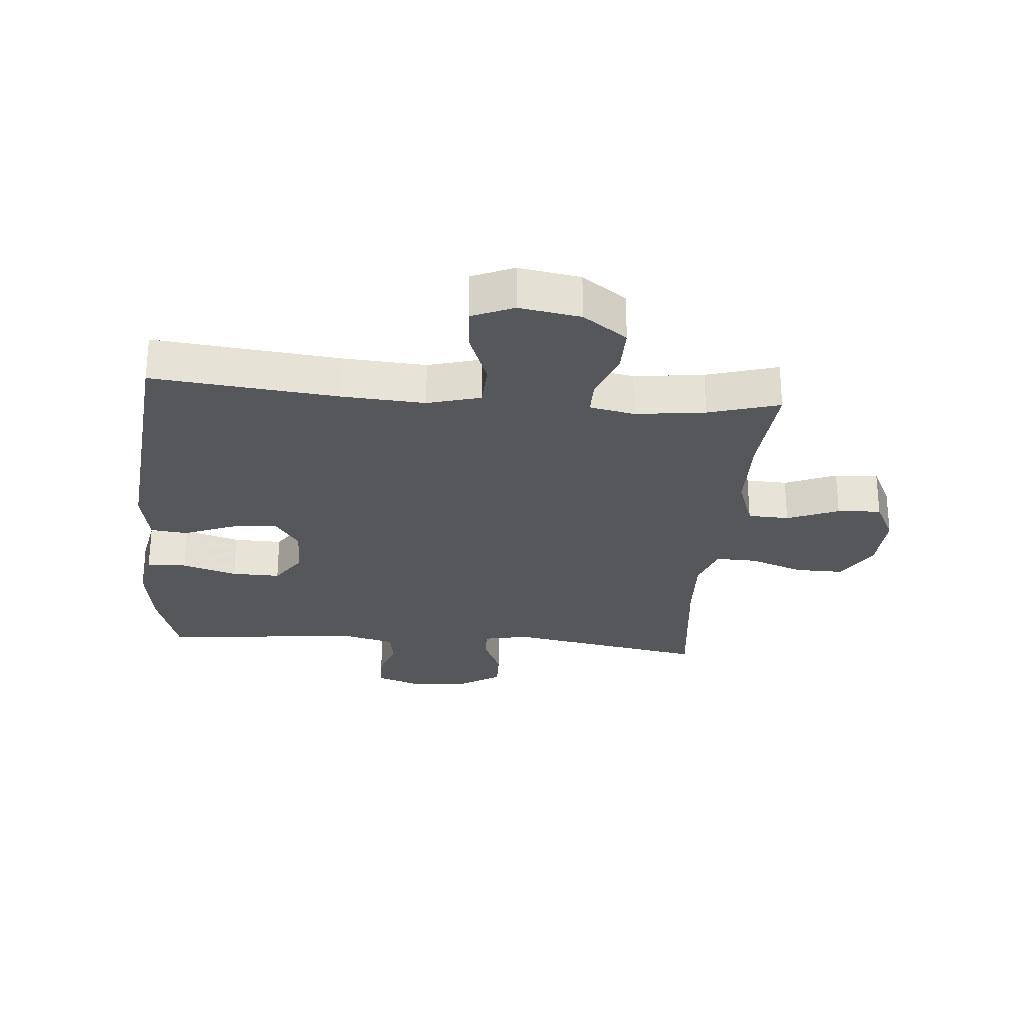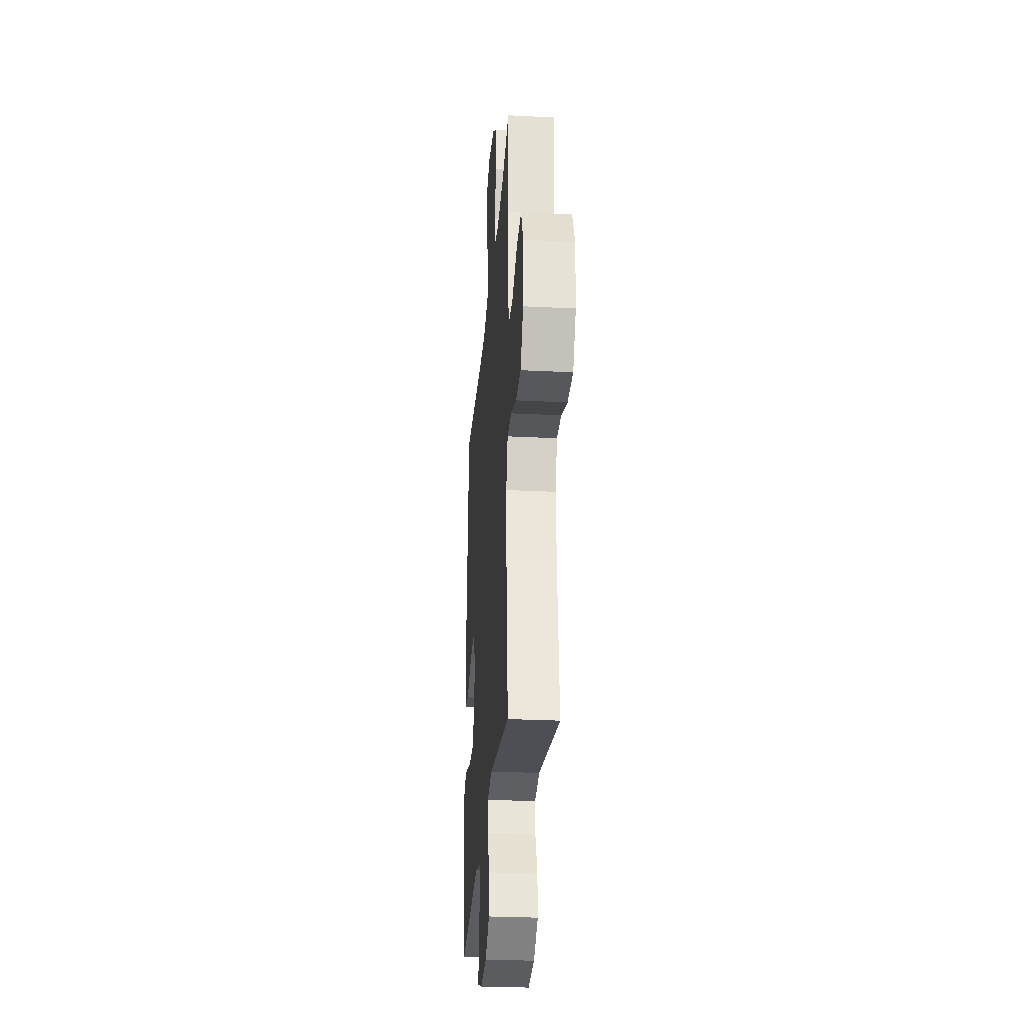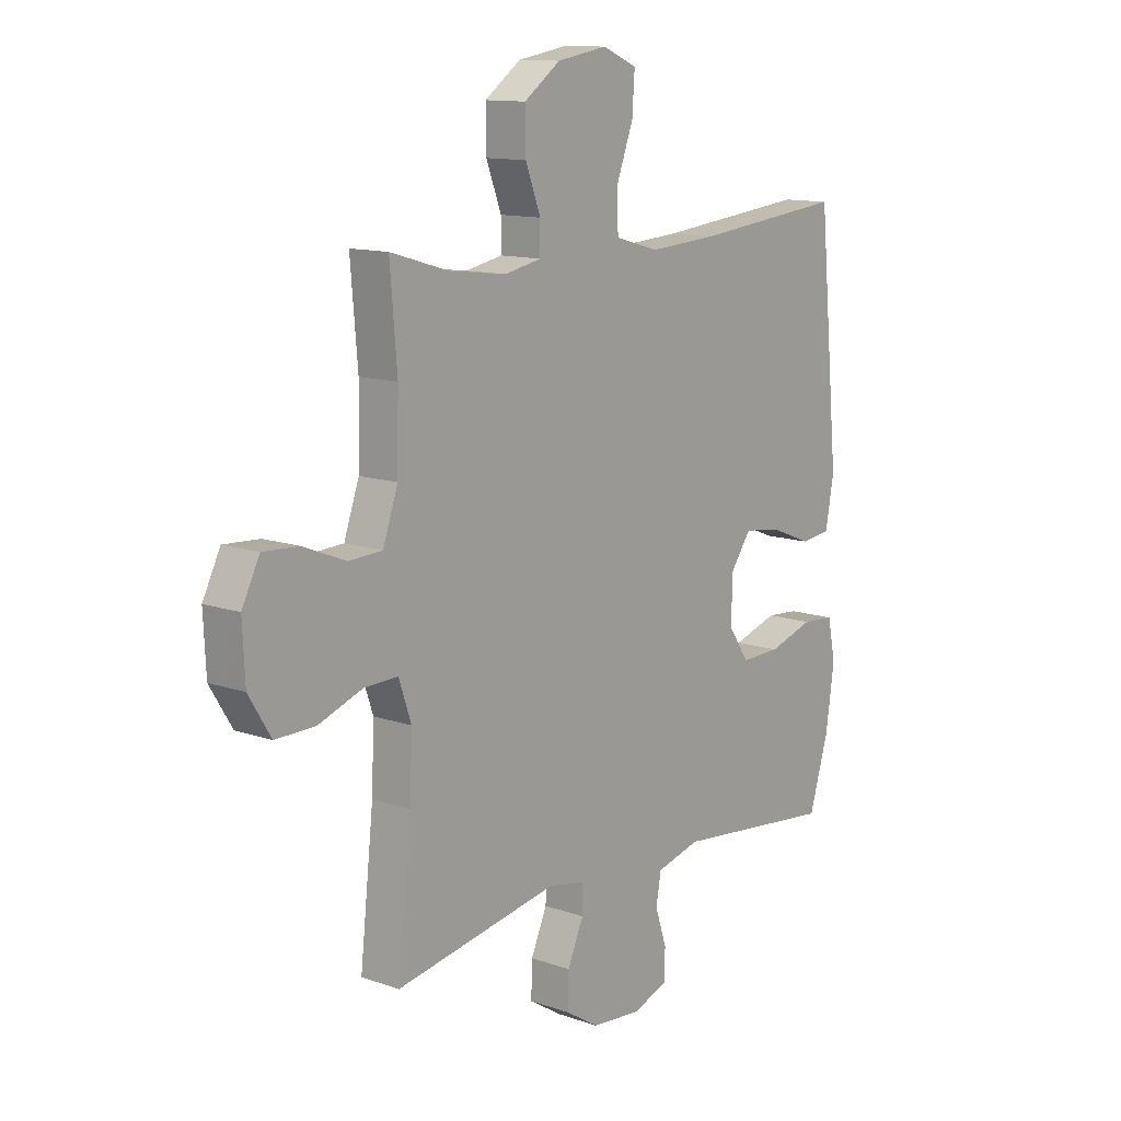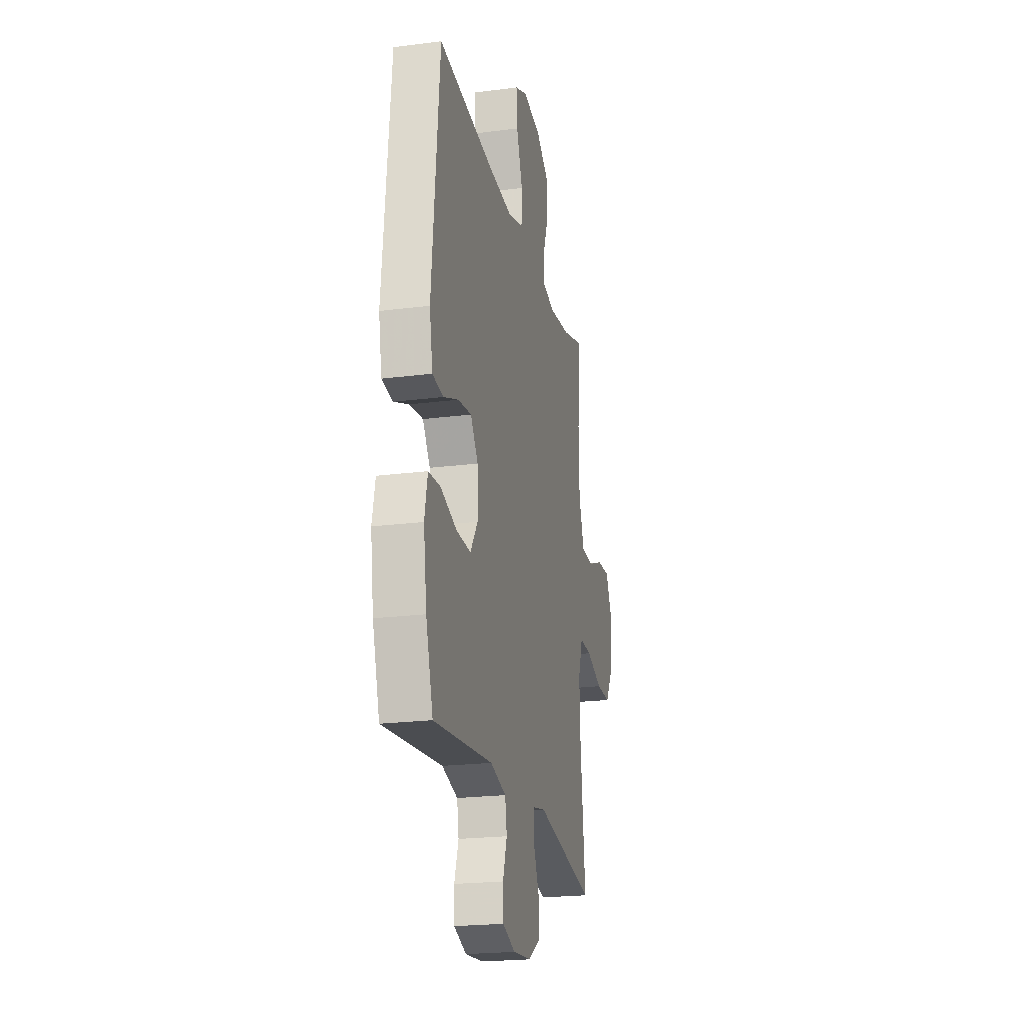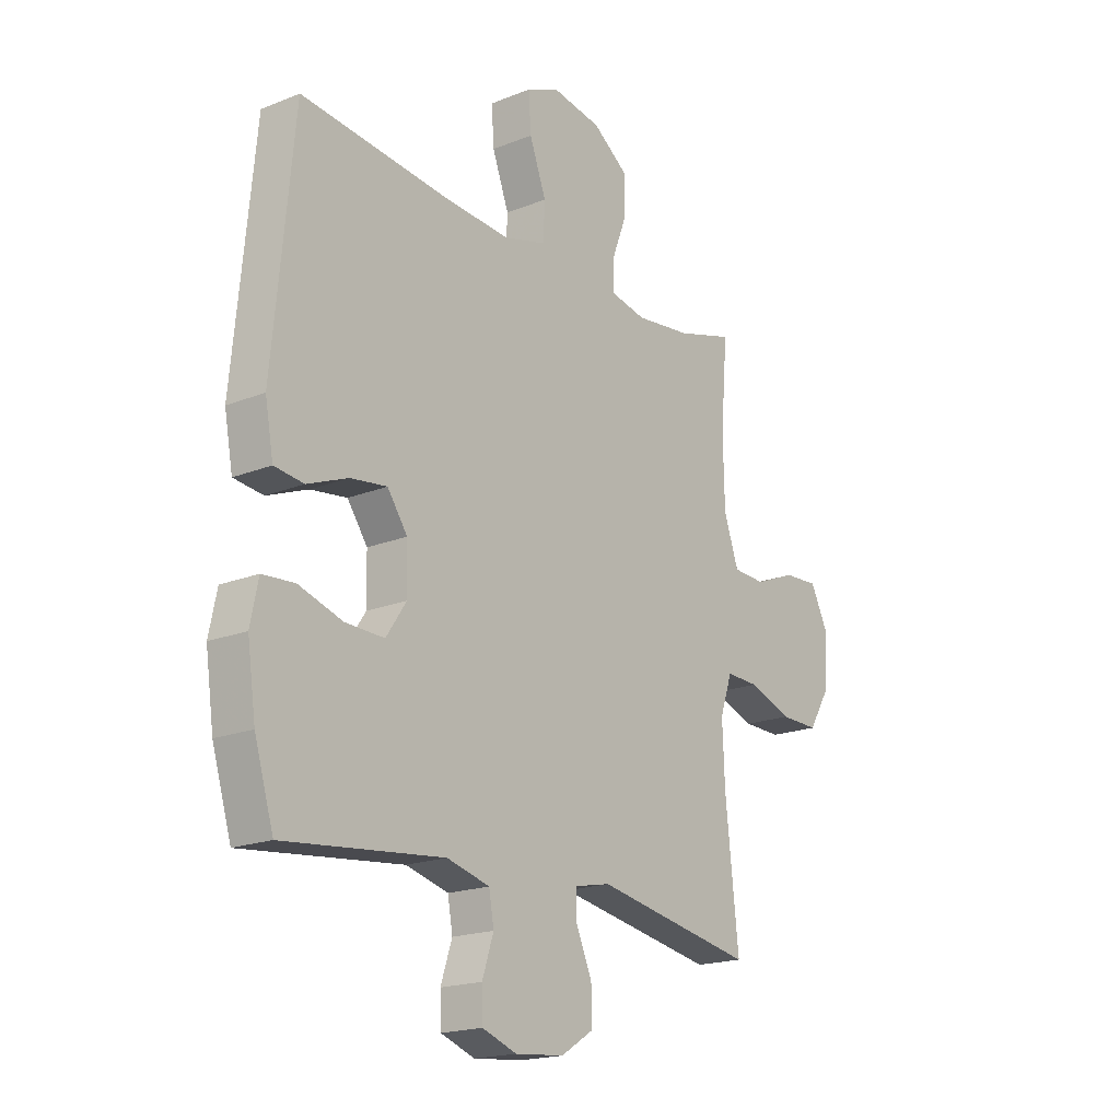
<metadata>
{"format":"obj","ext":"obj","renderer":"f3d","projection":"perspective","resolution":1024,"background":"white","views":[{"elev":-27.1,"azim":-4.8,"up":"+Y"},{"elev":-28.5,"azim":85.7,"up":"+Z"},{"elev":12.4,"azim":129.2,"up":"+Z"},{"elev":-21.9,"azim":-77.3,"up":"+Z"},{"elev":-18.8,"azim":-52.7,"up":"+Z"}]}
</metadata>
<code>
v 0.5 0.07 0.5
v 0.486 0.07 0.331
v 0.489 0.07 0.199
v 0.519 0.07 0.113
v 0.586 0.07 0.11
v 0.67 0.07 0.144
v 0.741 0.07 0.148
v 0.776 0.07 0.078
v 0.771 0.07 -0.025
v 0.727 0.07 -0.097
v 0.648 0.07 -0.096
v 0.56 0.07 -0.064
v 0.493 0.07 -0.062
v 0.468 0.07 -0.135
v 0.473 0.07 -0.251
v 0.5 0.07 -0.5
v 0.174 0.07 -0.441
v 0.101 0.07 -0.456
v 0.102 0.07 -0.508
v 0.134 0.07 -0.581
v 0.136 0.07 -0.648
v 0.069 0.07 -0.69
v -0.03 0.07 -0.699
v -0.1 0.07 -0.674
v -0.102 0.07 -0.615
v -0.079 0.07 -0.545
v -0.089 0.07 -0.488
v -0.176 0.07 -0.465
v -0.5 0.07 -0.5
v -0.539 0.07 -0.372
v -0.556 0.07 -0.253
v -0.54 0.07 -0.176
v -0.475 0.07 -0.171
v -0.385 0.07 -0.199
v -0.306 0.07 -0.201
v -0.265 0.07 -0.14
v -0.267 0.07 -0.052
v -0.308 0.07 0.006
v -0.382 0.07 -0.004
v -0.465 0.07 -0.037
v -0.525 0.07 -0.03
v -0.542 0.07 0.062
v -0.5 0.07 0.5
v -0.197 0.07 0.468
v -0.063 0.07 0.459
v 0.024 0.07 0.483
v 0.027 0.07 0.555
v -0.007 0.07 0.646
v -0.012 0.07 0.72
v 0.056 0.07 0.749
v 0.156 0.07 0.732
v 0.228 0.07 0.68
v 0.227 0.07 0.602
v 0.197 0.07 0.523
v 0.197 0.07 0.467
v 0.27 0.07 0.452
v 0.384 0.07 0.466
v 0.5 0 0.5
v 0.486 0 0.331
v 0.489 0 0.199
v 0.519 0 0.113
v 0.586 0 0.11
v 0.67 0 0.144
v 0.741 0 0.148
v 0.776 0 0.078
v 0.771 0 -0.025
v 0.727 0 -0.097
v 0.648 0 -0.096
v 0.56 0 -0.064
v 0.493 0 -0.062
v 0.468 0 -0.135
v 0.473 0 -0.251
v 0.5 0 -0.5
v 0.174 0 -0.441
v 0.101 0 -0.456
v 0.102 0 -0.508
v 0.134 0 -0.581
v 0.136 0 -0.648
v 0.069 0 -0.69
v -0.03 0 -0.699
v -0.1 0 -0.674
v -0.102 0 -0.615
v -0.079 0 -0.545
v -0.089 0 -0.488
v -0.176 0 -0.465
v -0.5 0 -0.5
v -0.539 0 -0.372
v -0.556 0 -0.253
v -0.54 0 -0.176
v -0.475 0 -0.171
v -0.385 0 -0.199
v -0.306 0 -0.201
v -0.265 0 -0.14
v -0.267 0 -0.052
v -0.308 0 0.006
v -0.382 0 -0.004
v -0.465 0 -0.037
v -0.525 0 -0.03
v -0.542 0 0.062
v -0.5 0 0.5
v -0.197 0 0.468
v -0.063 0 0.459
v 0.024 0 0.483
v 0.027 0 0.555
v -0.007 0 0.646
v -0.012 0 0.72
v 0.056 0 0.749
v 0.156 0 0.732
v 0.228 0 0.68
v 0.227 0 0.602
v 0.197 0 0.523
v 0.197 0 0.467
v 0.27 0 0.452
v 0.384 0 0.466
f 51 52 53 54
f 51 54 55
f 50 51 55
f 47 48 49 50
f 46 47 50 55
f 45 46 55 56
f 41 42 43 44
f 39 40 41 44
f 38 39 44 45
f 37 38 45 56
f 31 32 33 34
f 31 34 35
f 28 29 30 31
f 27 28 31 35
f 23 24 25 26
f 23 26 27
f 22 23 27
f 19 20 21 22
f 18 19 22 27
f 17 18 27 35
f 15 16 17 35
f 9 10 11 12
f 9 12 13
f 8 9 13
f 5 6 7 8
f 4 5 8 13
f 3 4 13 14
f 57 1 2
f 57 2 3 14
f 36 37 56 57
f 35 36 57
f 14 15 35 57
f 111 110 109 108
f 112 111 108
f 112 108 107
f 107 106 105 104
f 112 107 104 103
f 113 112 103 102
f 101 100 99 98
f 101 98 97 96
f 102 101 96 95
f 113 102 95 94
f 91 90 89 88
f 92 91 88
f 88 87 86 85
f 92 88 85 84
f 83 82 81 80
f 84 83 80
f 84 80 79
f 79 78 77 76
f 84 79 76 75
f 92 84 75 74
f 92 74 73 72
f 69 68 67 66
f 70 69 66
f 70 66 65
f 65 64 63 62
f 70 65 62 61
f 71 70 61 60
f 59 58 114
f 71 60 59 114
f 114 113 94 93
f 114 93 92
f 114 92 72 71
f 1 58 59 2
f 2 59 60 3
f 3 60 61 4
f 4 61 62 5
f 5 62 63 6
f 6 63 64 7
f 7 64 65 8
f 8 65 66 9
f 9 66 67 10
f 10 67 68 11
f 11 68 69 12
f 12 69 70 13
f 13 70 71 14
f 14 71 72 15
f 15 72 73 16
f 16 73 74 17
f 17 74 75 18
f 18 75 76 19
f 19 76 77 20
f 20 77 78 21
f 21 78 79 22
f 22 79 80 23
f 23 80 81 24
f 24 81 82 25
f 25 82 83 26
f 26 83 84 27
f 27 84 85 28
f 28 85 86 29
f 29 86 87 30
f 30 87 88 31
f 31 88 89 32
f 32 89 90 33
f 33 90 91 34
f 34 91 92 35
f 35 92 93 36
f 36 93 94 37
f 37 94 95 38
f 38 95 96 39
f 39 96 97 40
f 40 97 98 41
f 41 98 99 42
f 42 99 100 43
f 43 100 101 44
f 44 101 102 45
f 45 102 103 46
f 46 103 104 47
f 47 104 105 48
f 48 105 106 49
f 49 106 107 50
f 50 107 108 51
f 51 108 109 52
f 52 109 110 53
f 53 110 111 54
f 54 111 112 55
f 55 112 113 56
f 56 113 114 57
f 57 114 58 1

</code>
